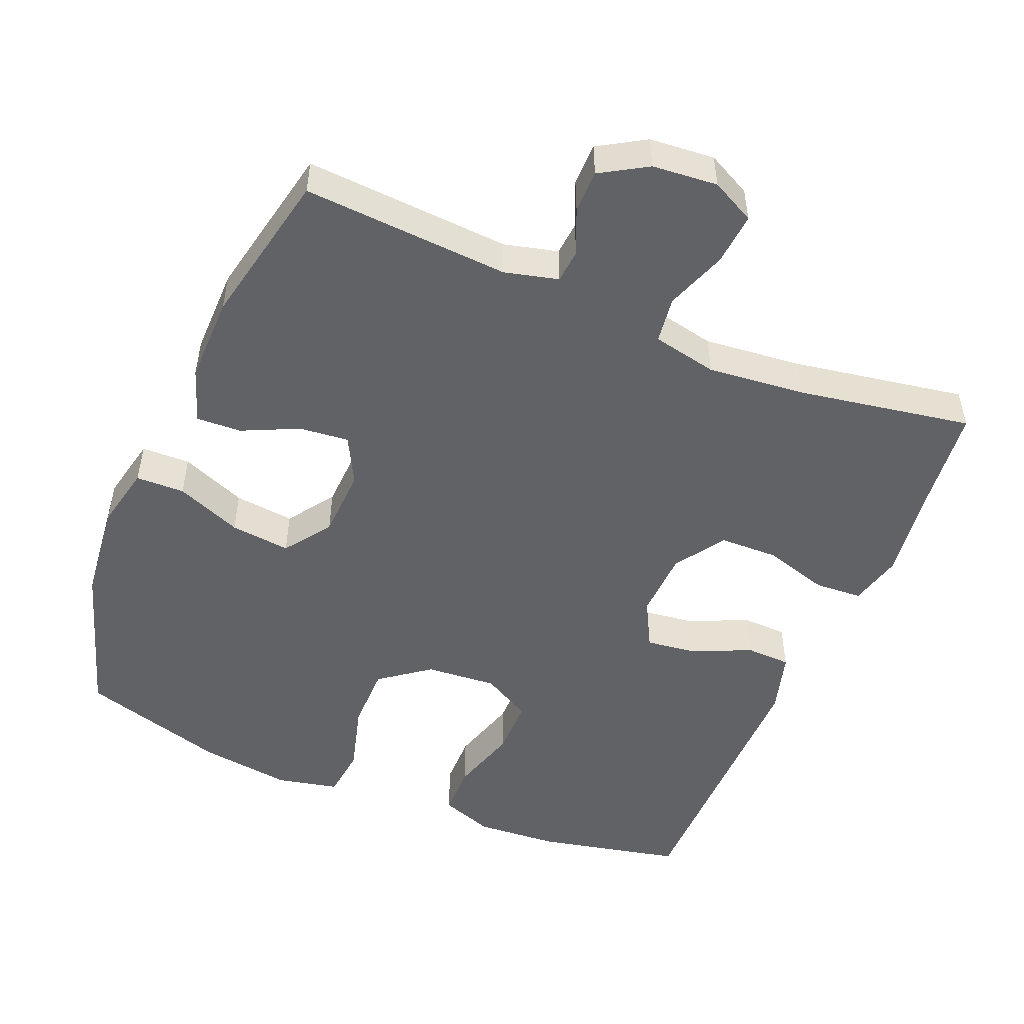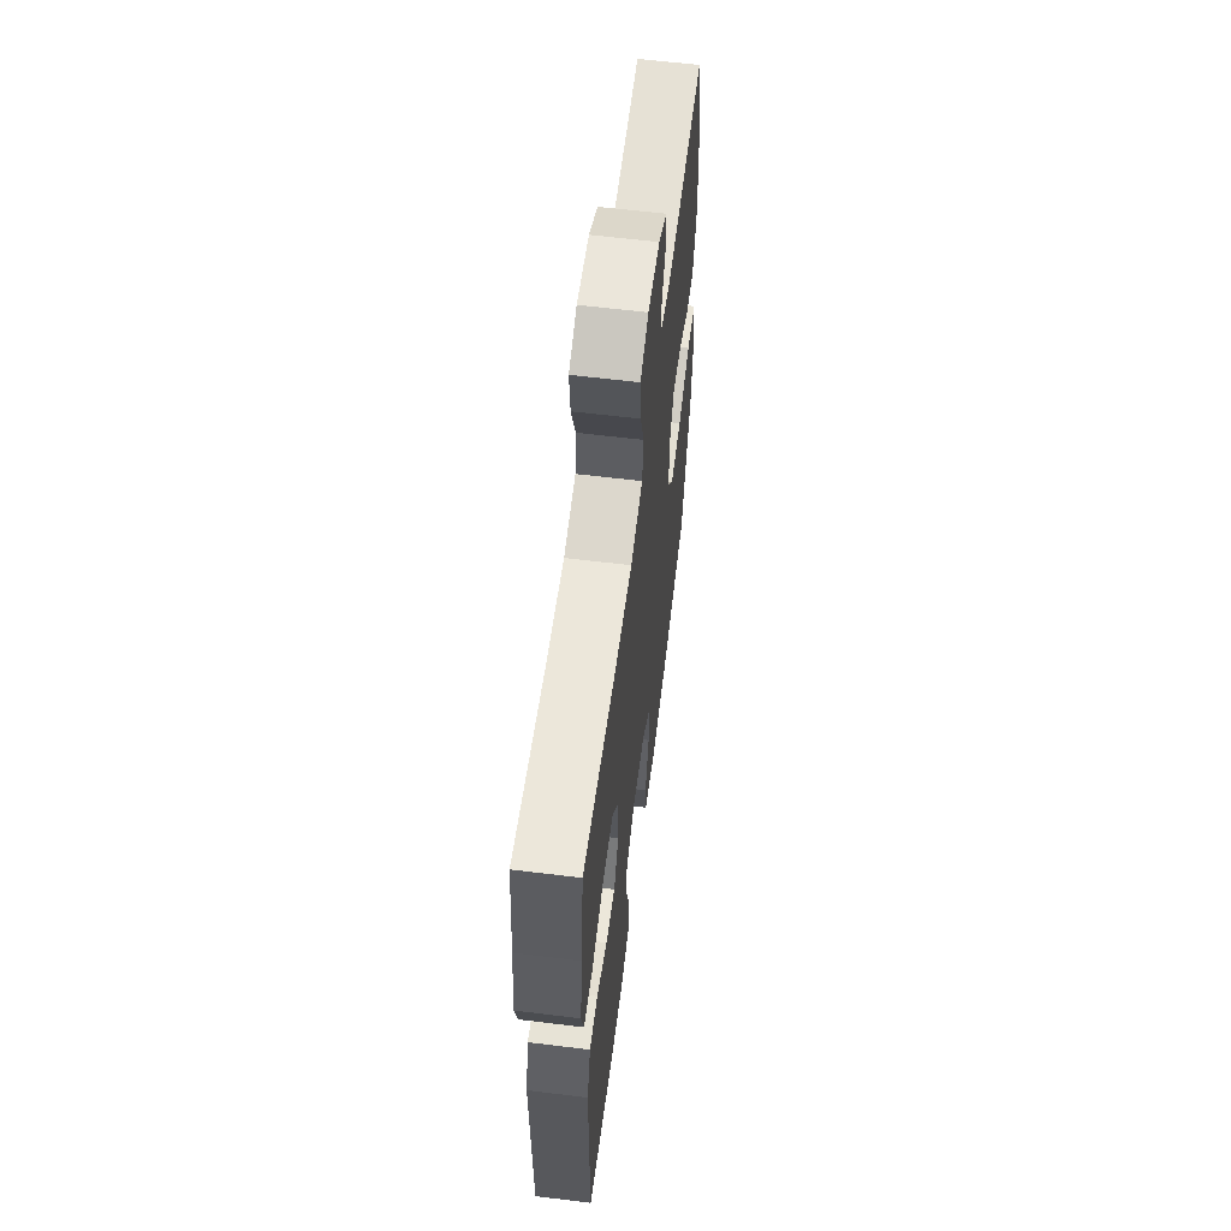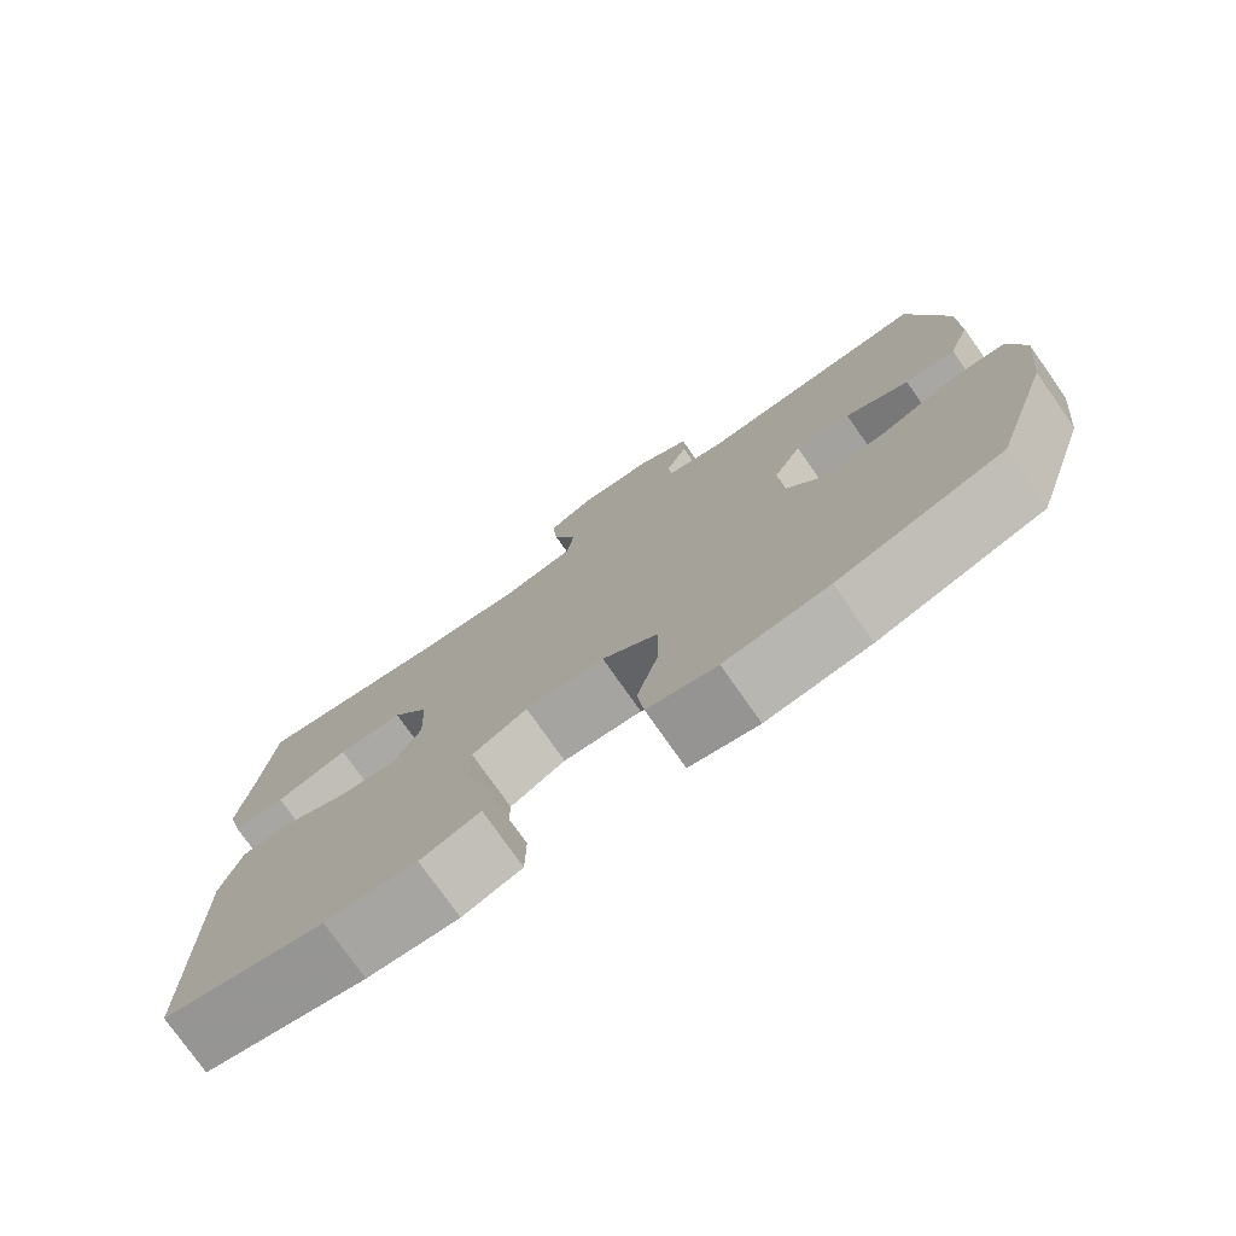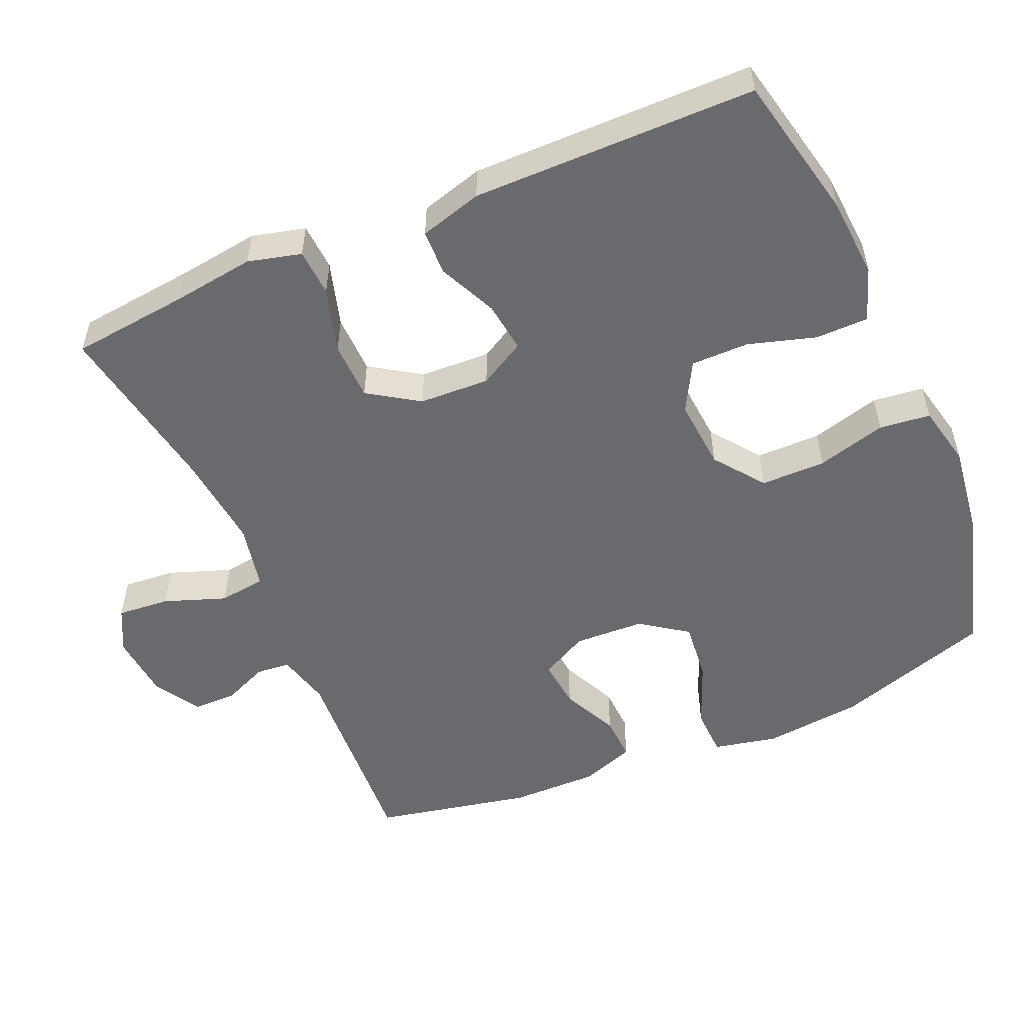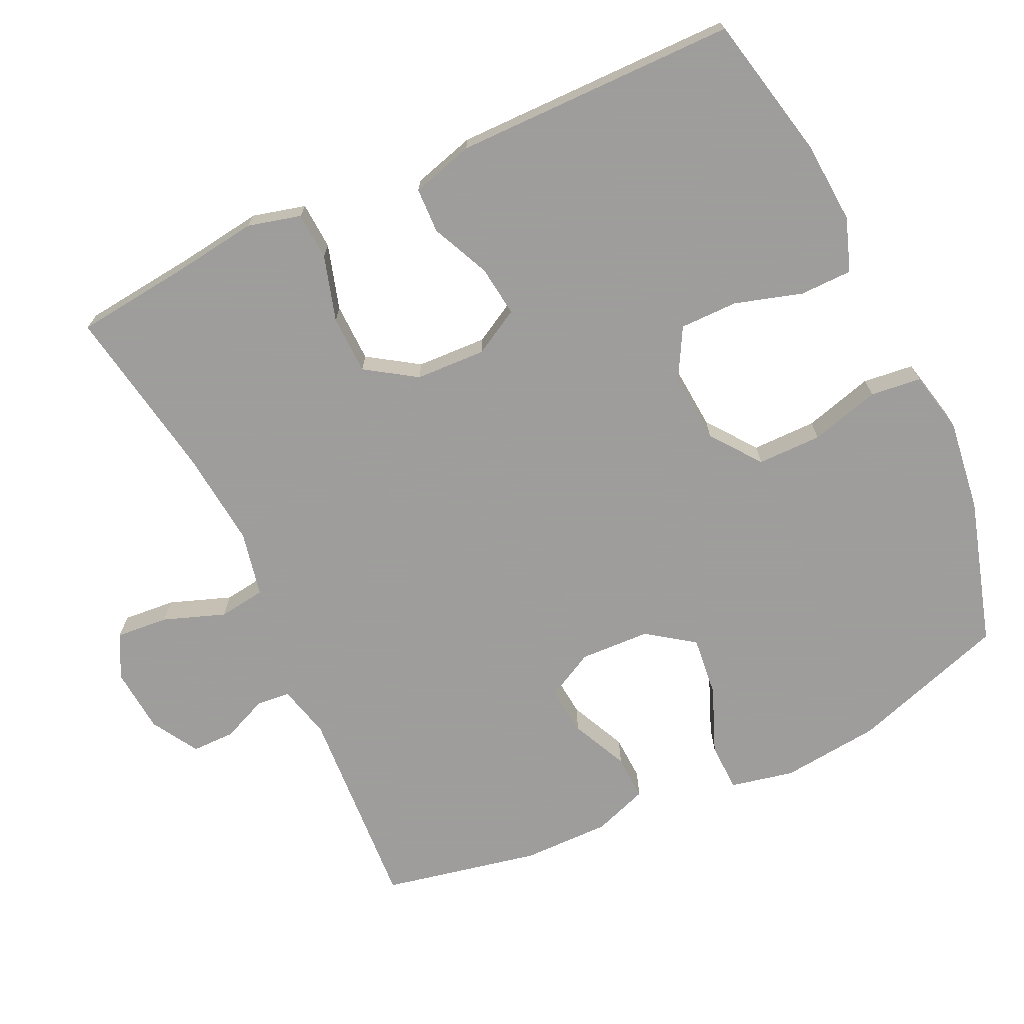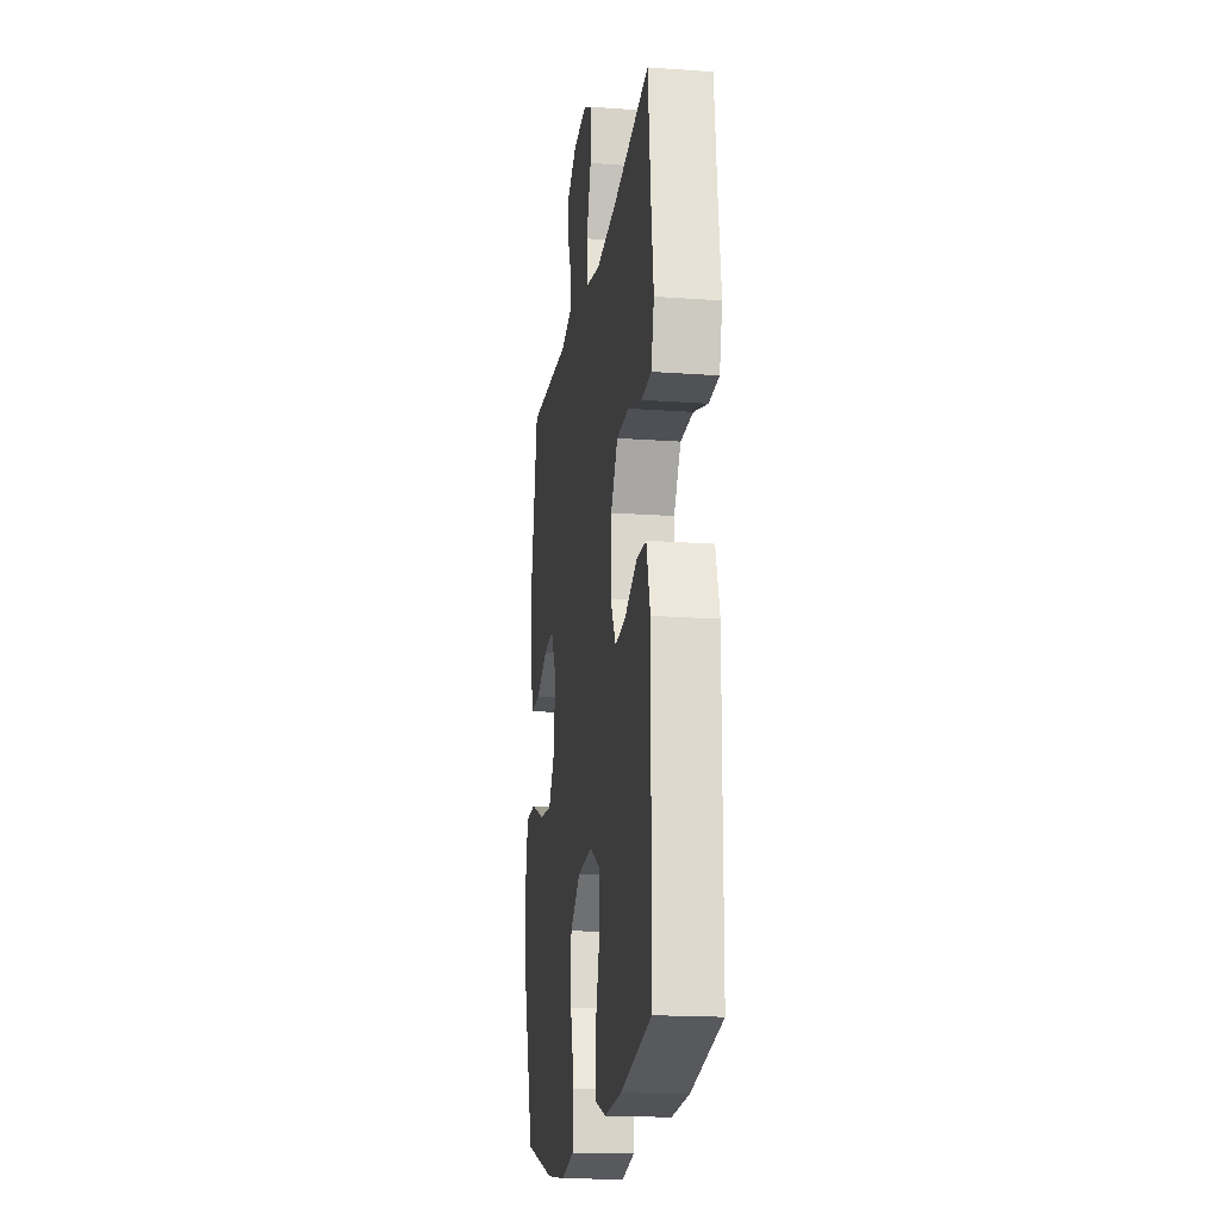
<metadata>
{"format":"obj","ext":"obj","renderer":"f3d","projection":"perspective","resolution":1024,"background":"white","views":[{"elev":-50.5,"azim":-22.7,"up":"+Y"},{"elev":60.7,"azim":97.2,"up":"+Z"},{"elev":-76.6,"azim":-145.0,"up":"+Z"},{"elev":-53.1,"azim":113.4,"up":"+Y"},{"elev":-70.7,"azim":115.1,"up":"+Y"},{"elev":-17.9,"azim":81.9,"up":"+Z"}]}
</metadata>
<code>
v -0.5 0.07 -0.5
v -0.571 0.07 -0.282
v -0.586 0.07 -0.144
v -0.567 0.07 -0.055
v -0.499 0.07 -0.053
v -0.407 0.07 -0.09
v -0.323 0.07 -0.099
v -0.277 0.07 -0.034
v -0.273 0.07 0.064
v -0.308 0.07 0.13
v -0.377 0.07 0.123
v -0.456 0.07 0.086
v -0.519 0.07 0.083
v -0.546 0.07 0.159
v -0.545 0.07 0.281
v -0.5 0.07 0.5
v -0.211 0.07 0.482
v -0.136 0.07 0.501
v -0.132 0.07 0.548
v -0.159 0.07 0.611
v -0.159 0.07 0.671
v -0.094 0.07 0.71
v -0.003 0.07 0.718
v 0.058 0.07 0.687
v 0.052 0.07 0.614
v 0.021 0.07 0.528
v 0.03 0.07 0.463
v 0.121 0.07 0.444
v 0.257 0.07 0.458
v 0.5 0.07 0.5
v 0.518 0.07 0.338
v 0.534 0.07 0.222
v 0.515 0.07 0.148
v 0.449 0.07 0.144
v 0.358 0.07 0.171
v 0.276 0.07 0.169
v 0.23 0.07 0.099
v 0.226 0.07 0.001
v 0.262 0.07 -0.063
v 0.333 0.07 -0.054
v 0.414 0.07 -0.017
v 0.477 0.07 -0.019
v 0.502 0.07 -0.106
v 0.5 0.07 -0.5
v 0.298 0.07 -0.544
v 0.184 0.07 -0.552
v 0.11 0.07 -0.526
v 0.109 0.07 -0.453
v 0.137 0.07 -0.359
v 0.137 0.07 -0.278
v 0.068 0.07 -0.24
v -0.031 0.07 -0.248
v -0.1 0.07 -0.3
v -0.1 0.07 -0.39
v -0.073 0.07 -0.487
v -0.081 0.07 -0.558
v -0.167 0.07 -0.577
v -0.296 0.07 -0.56
v -0.5 0 -0.5
v -0.571 0 -0.282
v -0.586 0 -0.144
v -0.567 0 -0.055
v -0.499 0 -0.053
v -0.407 0 -0.09
v -0.323 0 -0.099
v -0.277 0 -0.034
v -0.273 0 0.064
v -0.308 0 0.13
v -0.377 0 0.123
v -0.456 0 0.086
v -0.519 0 0.083
v -0.546 0 0.159
v -0.545 0 0.281
v -0.5 0 0.5
v -0.211 0 0.482
v -0.136 0 0.501
v -0.132 0 0.548
v -0.159 0 0.611
v -0.159 0 0.671
v -0.094 0 0.71
v -0.003 0 0.718
v 0.058 0 0.687
v 0.052 0 0.614
v 0.021 0 0.528
v 0.03 0 0.463
v 0.121 0 0.444
v 0.257 0 0.458
v 0.5 0 0.5
v 0.518 0 0.338
v 0.534 0 0.222
v 0.515 0 0.148
v 0.449 0 0.144
v 0.358 0 0.171
v 0.276 0 0.169
v 0.23 0 0.099
v 0.226 0 0.001
v 0.262 0 -0.063
v 0.333 0 -0.054
v 0.414 0 -0.017
v 0.477 0 -0.019
v 0.502 0 -0.106
v 0.5 0 -0.5
v 0.298 0 -0.544
v 0.184 0 -0.552
v 0.11 0 -0.526
v 0.109 0 -0.453
v 0.137 0 -0.359
v 0.137 0 -0.278
v 0.068 0 -0.24
v -0.031 0 -0.248
v -0.1 0 -0.3
v -0.1 0 -0.39
v -0.073 0 -0.487
v -0.081 0 -0.558
v -0.167 0 -0.577
v -0.296 0 -0.56
f 54 55 56 57
f 53 54 57 58
f 46 47 48 49
f 46 49 50
f 45 46 50
f 44 45 50
f 43 44 50
f 40 41 42 43
f 39 40 43 50
f 38 39 50 51
f 32 33 34 35
f 31 32 35 36
f 29 30 31 36
f 28 29 36 37
f 23 24 25 26
f 21 22 23 26
f 19 20 21 26
f 18 19 26 27
f 17 18 27
f 11 12 13 14
f 10 11 14 15
f 3 4 5 6
f 3 6 7
f 2 3 7
f 53 58 1 2
f 52 53 2 7
f 51 52 7 8
f 38 51 8 9
f 37 38 9 10
f 17 27 28 37
f 16 17 37
f 10 15 16 37
f 115 114 113 112
f 116 115 112 111
f 107 106 105 104
f 108 107 104
f 108 104 103
f 108 103 102
f 108 102 101
f 101 100 99 98
f 108 101 98 97
f 109 108 97 96
f 93 92 91 90
f 94 93 90 89
f 94 89 88 87
f 95 94 87 86
f 84 83 82 81
f 84 81 80 79
f 84 79 78 77
f 85 84 77 76
f 85 76 75
f 72 71 70 69
f 73 72 69 68
f 64 63 62 61
f 65 64 61
f 65 61 60
f 60 59 116 111
f 65 60 111 110
f 66 65 110 109
f 67 66 109 96
f 68 67 96 95
f 95 86 85 75
f 95 75 74
f 95 74 73 68
f 1 59 60 2
f 2 60 61 3
f 3 61 62 4
f 4 62 63 5
f 5 63 64 6
f 6 64 65 7
f 7 65 66 8
f 8 66 67 9
f 9 67 68 10
f 10 68 69 11
f 11 69 70 12
f 12 70 71 13
f 13 71 72 14
f 14 72 73 15
f 15 73 74 16
f 16 74 75 17
f 17 75 76 18
f 18 76 77 19
f 19 77 78 20
f 20 78 79 21
f 21 79 80 22
f 22 80 81 23
f 23 81 82 24
f 24 82 83 25
f 25 83 84 26
f 26 84 85 27
f 27 85 86 28
f 28 86 87 29
f 29 87 88 30
f 30 88 89 31
f 31 89 90 32
f 32 90 91 33
f 33 91 92 34
f 34 92 93 35
f 35 93 94 36
f 36 94 95 37
f 37 95 96 38
f 38 96 97 39
f 39 97 98 40
f 40 98 99 41
f 41 99 100 42
f 42 100 101 43
f 43 101 102 44
f 44 102 103 45
f 45 103 104 46
f 46 104 105 47
f 47 105 106 48
f 48 106 107 49
f 49 107 108 50
f 50 108 109 51
f 51 109 110 52
f 52 110 111 53
f 53 111 112 54
f 54 112 113 55
f 55 113 114 56
f 56 114 115 57
f 57 115 116 58
f 58 116 59 1

</code>
